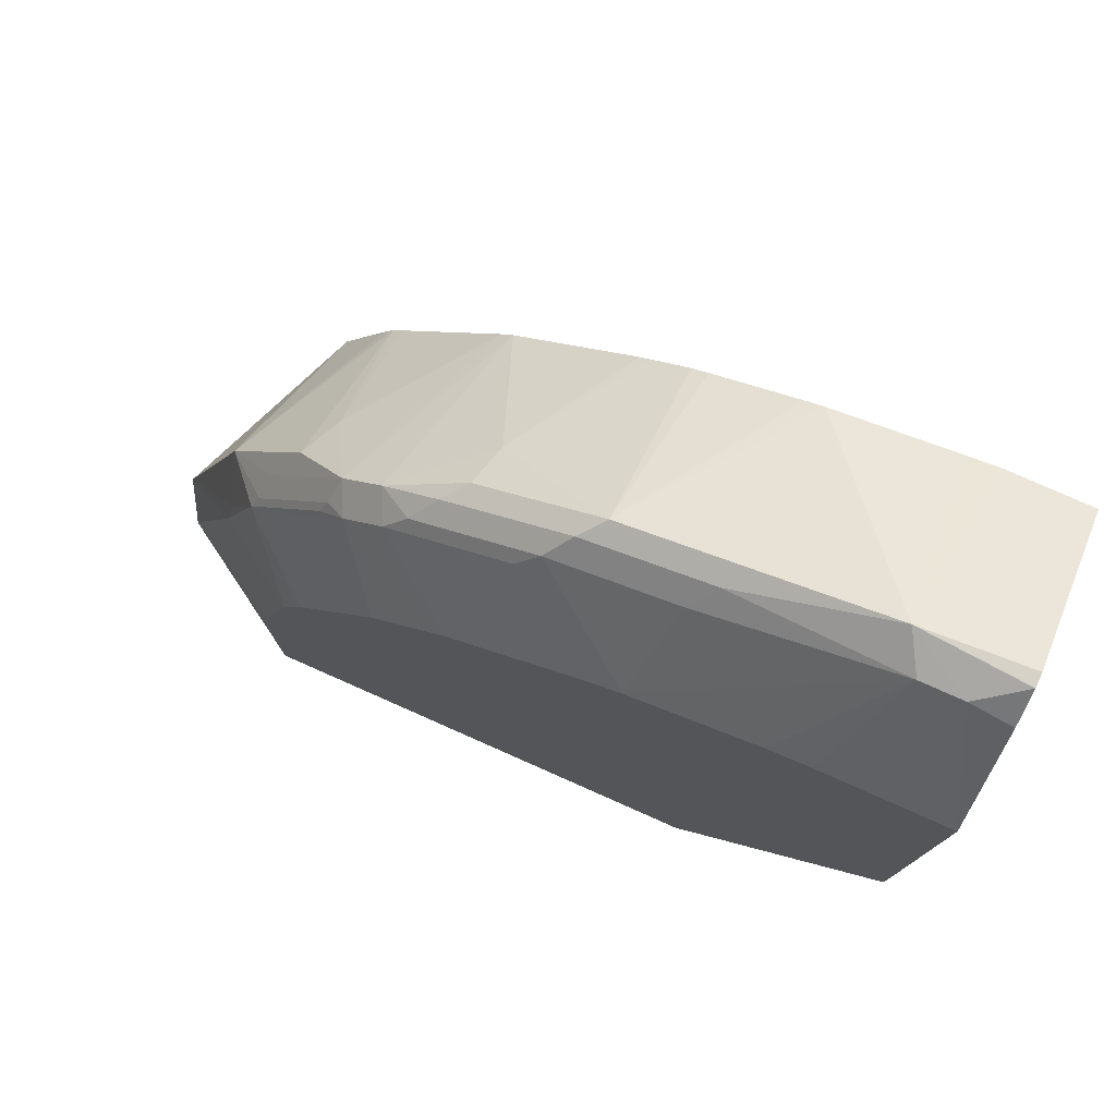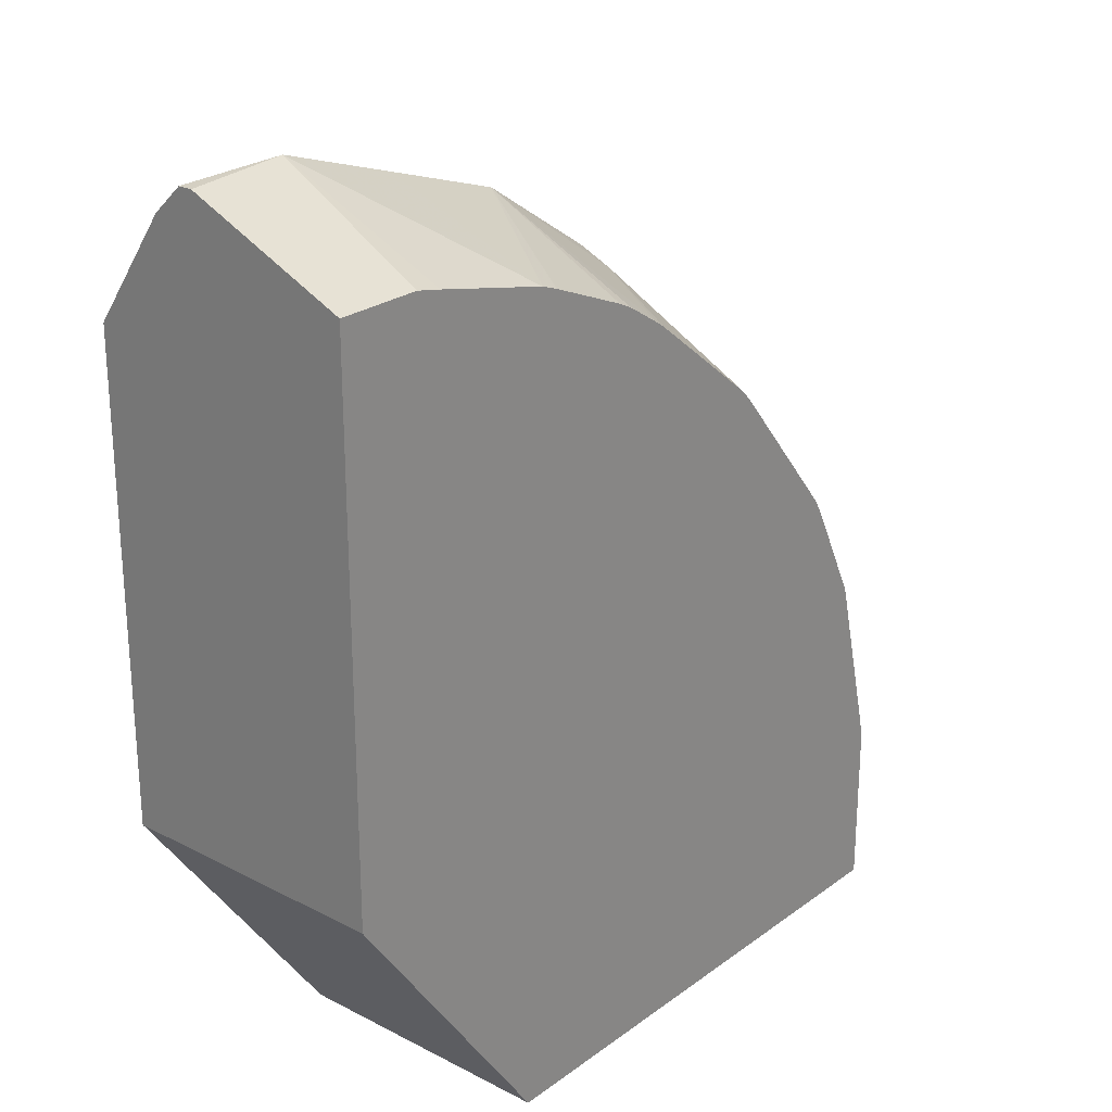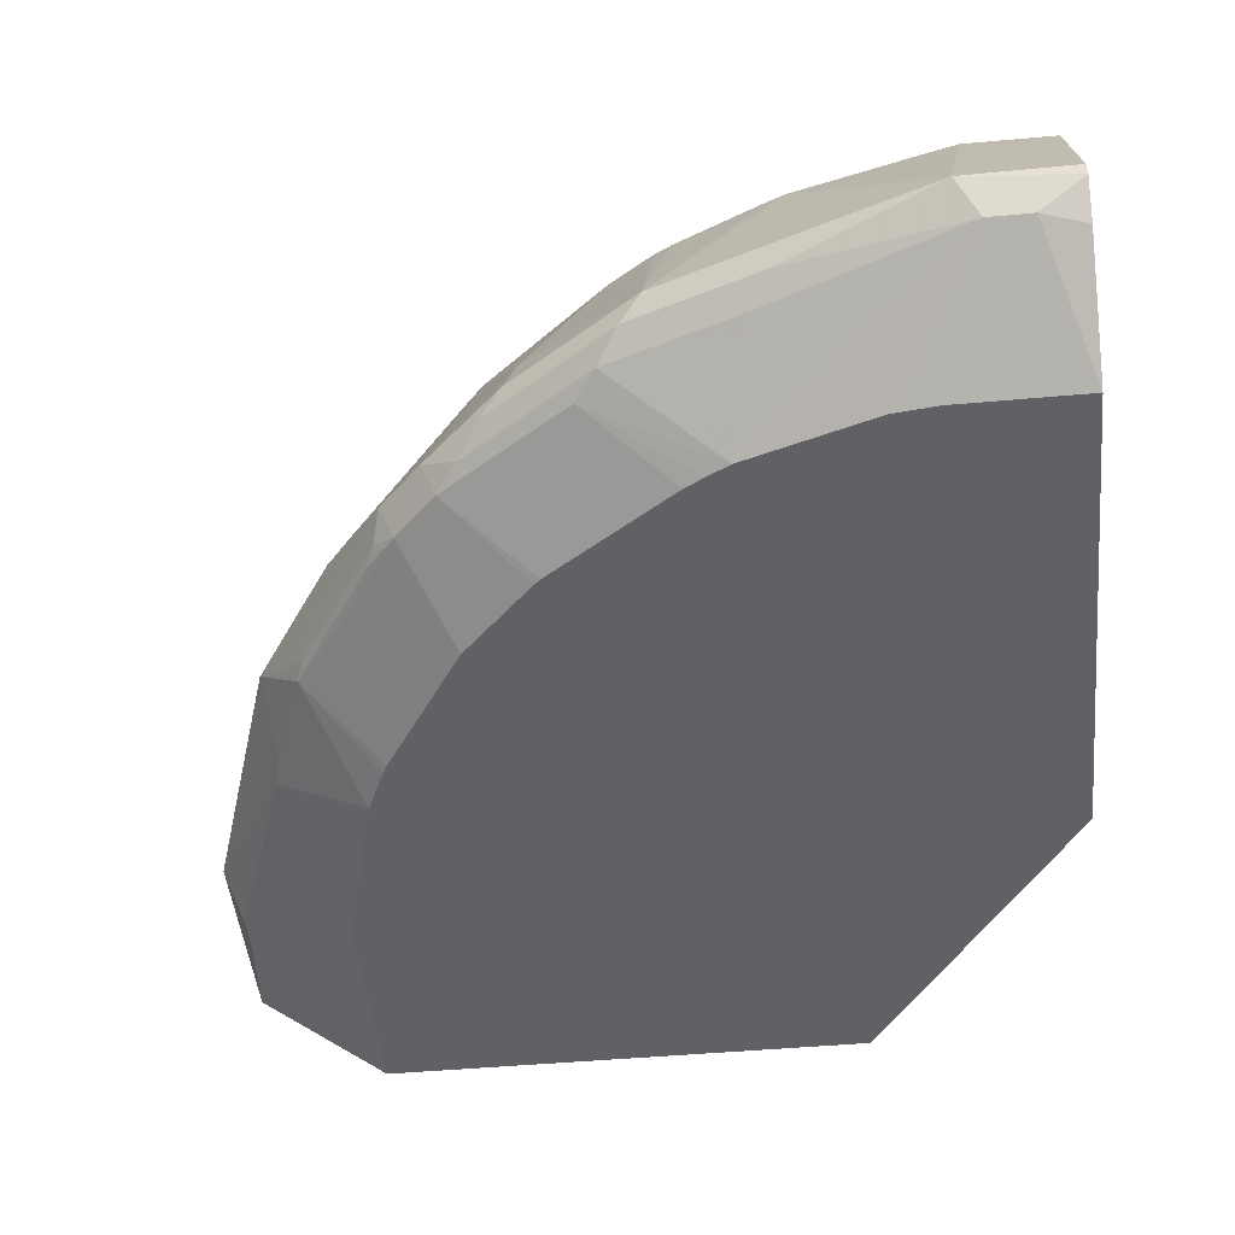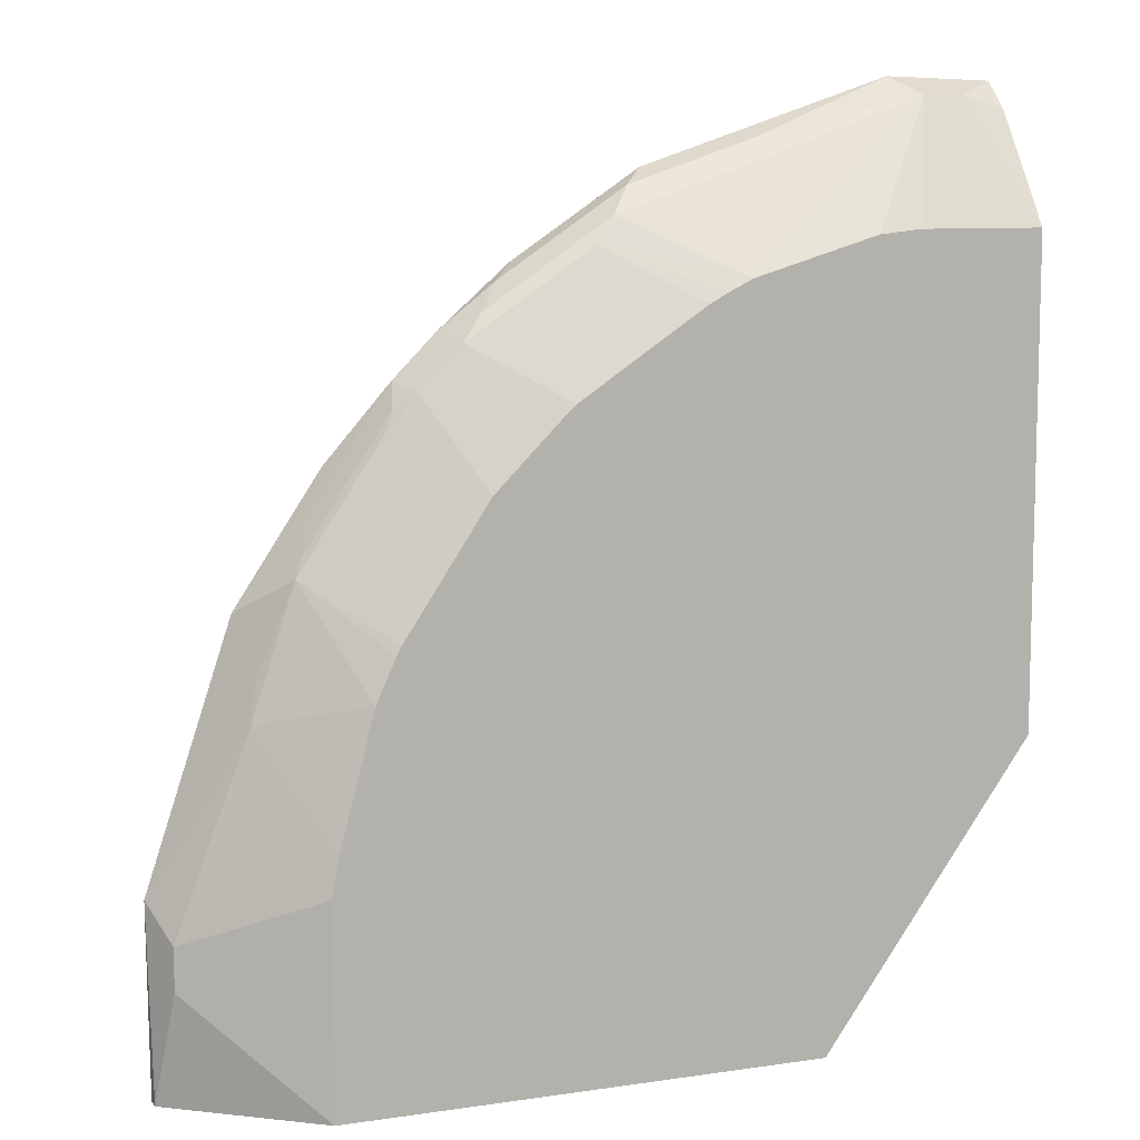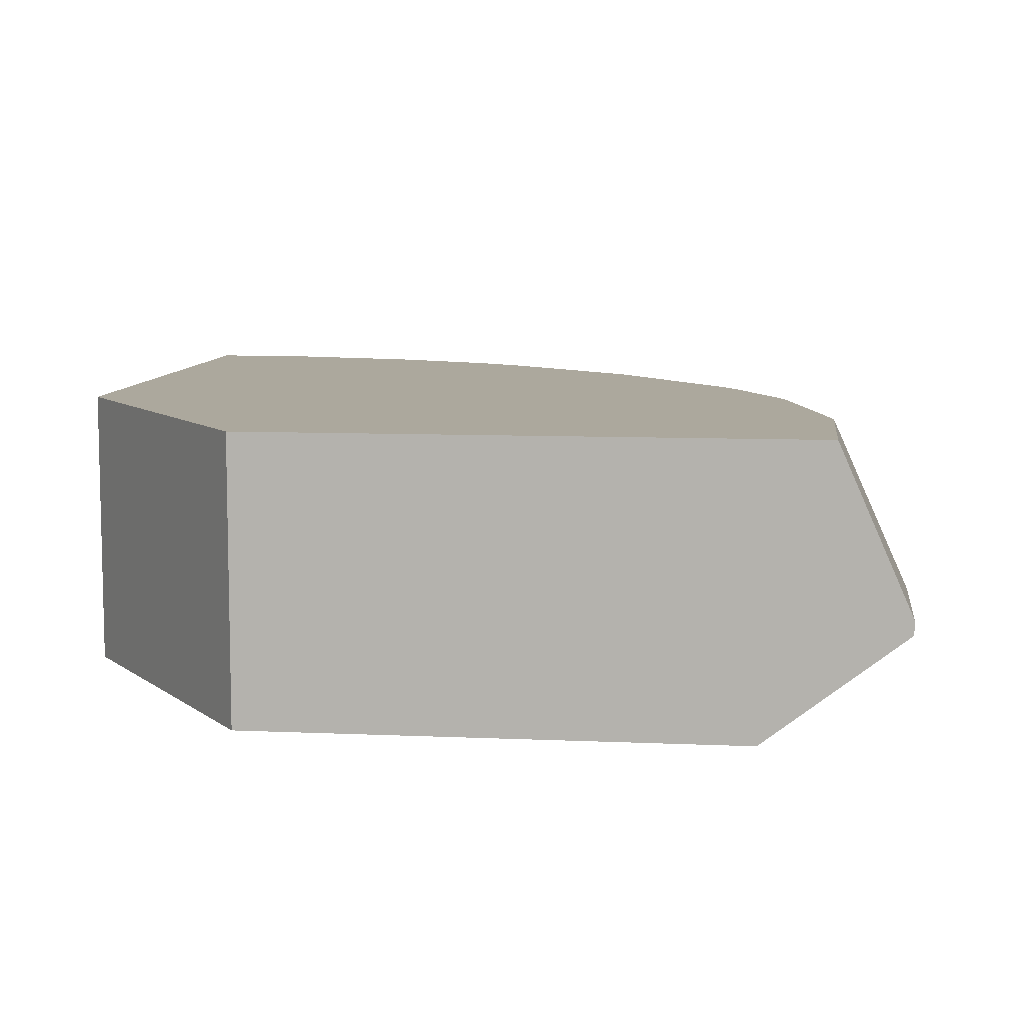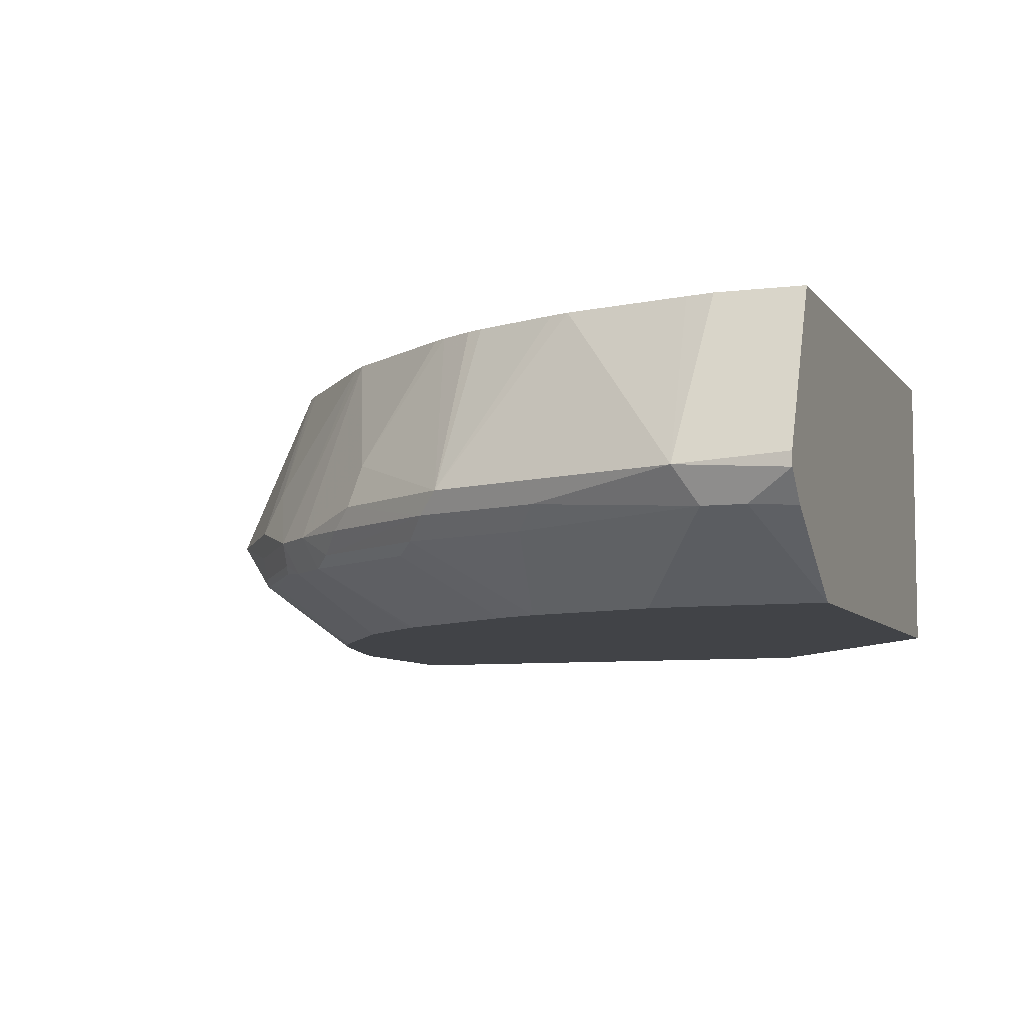
<metadata>
{"format":"obj","ext":"obj","renderer":"f3d","projection":"perspective","resolution":1024,"background":"white","views":[{"elev":77.9,"azim":23.9,"up":"+Z"},{"elev":24.7,"azim":130.2,"up":"+Z"},{"elev":-48.7,"azim":5.7,"up":"+Y"},{"elev":9.0,"azim":-21.4,"up":"+Z"},{"elev":8.6,"azim":-173.1,"up":"+Y"},{"elev":-7.3,"azim":19.8,"up":"+Y"}]}
</metadata>
<code>
v -0.0201 -0.4988 0.4236
v -0.07175 -0.5022 0.4253
v -0.0201 -0.5056 0.4236
v -0.0201 -0.4216 0.3894
v -0.1333 -0.5022 0.4048
v -0.1435 -0.5124 0.3971
v -0.06151 -0.5193 0.4168
v -0.04101 -0.5193 0.4168
v -0.06151 -0.4216 0.3894
v -0.0746 -0.4216 0.3865
v -0.1347 -0.4216 0.3723
v -0.0201 -0.5198 0.4102
v -0.0201 -0.4216 0.123
v -0.1948 -0.5022 0.3843
v -0.1537 -0.5227 0.3843
v -0.205 -0.5124 0.3766
v -0.2153 -0.5227 0.3638
v -0.164 -0.5565 0.3367
v -0.1025 -0.5565 0.355
v -0.08202 -0.5565 0.3572
v -0.0205 -0.5201 0.4099
v -0.0201 -0.5565 0.3572
v -0.1435 -0.4216 0.369
v -0.0201 -0.5565 0.123
v -0.123 -0.4216 -0.02041
v -0.1845 -0.4216 0.3518
v -0.1923 -0.4216 0.3479
v -0.2089 -0.4216 0.3374
v -0.2511 -0.4817 0.3382
v -0.2562 -0.5022 0.3433
v -0.2665 -0.5124 0.3356
v -0.2767 -0.5227 0.3228
v -0.2255 -0.5278 0.351
v -0.1754 -0.5565 0.331
v -0.123 -0.5565 -0.02041
v -0.3894 -0.4216 -0.02041
v -0.2148 -0.4216 0.3333
v -0.2742 -0.4216 0.2864
v -0.2938 -0.5124 0.3143
v -0.2869 -0.5278 0.31
v -0.1845 -0.5565 0.3261
v -0.3572 -0.5565 -0.02041
v -0.4236 -0.4988 -0.02041
v -0.4253 -0.5022 0.07175
v -0.3894 -0.4216 0.06154
v -0.2801 -0.4216 0.2801
v -0.3143 -0.5124 0.2938
v -0.3074 -0.5278 0.2895
v -0.249 -0.5565 0.2824
v -0.246 -0.5565 0.285
v -0.4168 -0.5193 0.03418
v -0.4236 -0.5056 -0.02041
v -0.3572 -0.5565 0.07899
v -0.4048 -0.5022 0.1333
v -0.3667 -0.4216 0.1535
v -0.3872 -0.4216 0.07148
v -0.4168 -0.5193 0.05468
v -0.3826 -0.5261 0.1503
v -0.3792 -0.5227 0.1691
v -0.3331 -0.4817 0.2562
v -0.3318 -0.4216 0.2177
v -0.3433 -0.5022 0.2562
v -0.3843 -0.5022 0.1948
v -0.3553 -0.5124 0.2323
v -0.3177 -0.5227 0.2818
v -0.3211 -0.5261 0.2733
v -0.3485 -0.5278 0.228
v -0.3249 -0.5565 0.186
v -0.2839 -0.5565 0.2475
v -0.2695 -0.5565 0.2619
v -0.3528 -0.5565 0.1003
v -0.3462 -0.4216 0.1945
v -0.3367 -0.5565 0.161
v -0.3621 -0.5261 0.2118
v -0.3377 -0.4216 0.2103
v -0.3423 -0.4216 0.2022
v -0.3587 -0.5227 0.2203
v -0.3272 -0.5565 0.1818
f 44 56 45
f 36 44 45
f 38 46 47
f 38 47 39
f 39 47 48
f 39 48 40
f 40 48 70
f 40 70 49
f 40 49 50
f 42 51 52
f 42 57 51
f 43 52 44
f 44 54 55
f 44 55 56
f 36 43 44
f 40 50 41
f 42 53 57
f 29 37 38
f 33 40 41
f 44 52 51
f 18 22 20
f 18 20 19
f 18 33 34
f 25 35 42
f 25 42 52
f 25 52 43
f 25 43 36
f 28 37 29
f 29 38 39
f 29 39 30
f 30 39 31
f 31 39 32
f 32 39 40
f 32 40 33
f 33 41 34
f 44 51 57
f 58 71 73
f 44 58 59
f 59 74 63
f 60 61 75
f 60 75 62
f 62 75 63
f 63 75 76
f 63 76 72
f 63 74 77
f 63 77 64
f 64 77 65
f 65 77 66
f 66 77 74
f 66 74 67
f 67 74 68
f 68 74 78
f 73 78 74
f 58 74 59
f 58 73 74
f 57 71 58
f 55 63 72
f 44 59 54
f 46 60 47
f 46 61 60
f 47 60 62
f 47 62 63
f 47 63 64
f 47 64 65
f 44 57 58
f 47 65 48
f 48 66 67
f 48 67 68
f 48 68 69
f 48 69 70
f 53 71 57
f 54 59 63
f 54 63 55
f 48 65 66
f 18 35 24
f 18 24 22
f 18 53 42
f 4 56 55
f 4 55 72
f 4 72 76
f 4 76 75
f 4 75 61
f 4 61 46
f 4 46 38
f 4 38 37
f 4 37 28
f 4 28 27
f 4 27 26
f 4 26 23
f 4 23 11
f 4 11 10
f 4 10 9
f 4 45 56
f 4 25 36
f 4 13 25
f 3 8 12
f 18 42 35
f 1 2 3
f 1 3 12
f 1 12 22
f 1 22 24
f 1 24 13
f 1 13 4
f 5 14 16
f 1 4 2
f 2 6 7
f 2 7 8
f 2 8 3
f 2 4 9
f 2 9 10
f 2 10 11
f 2 11 5
f 2 5 6
f 5 16 6
f 4 36 45
f 6 15 7
f 15 17 18
f 16 30 31
f 16 31 32
f 16 32 17
f 17 33 18
f 17 32 33
f 18 34 41
f 14 30 16
f 18 41 50
f 18 49 70
f 18 70 69
f 18 69 68
f 18 68 78
f 18 78 73
f 18 73 71
f 5 11 14
f 18 50 49
f 14 29 30
f 18 71 53
f 7 19 20
f 6 16 17
f 6 17 15
f 7 15 18
f 7 18 19
f 14 28 29
f 7 20 22
f 7 22 8
f 8 21 12
f 11 23 14
f 12 21 22
f 13 24 35
f 13 35 25
f 14 23 26
f 14 26 27
f 14 27 28
f 8 22 21

</code>
